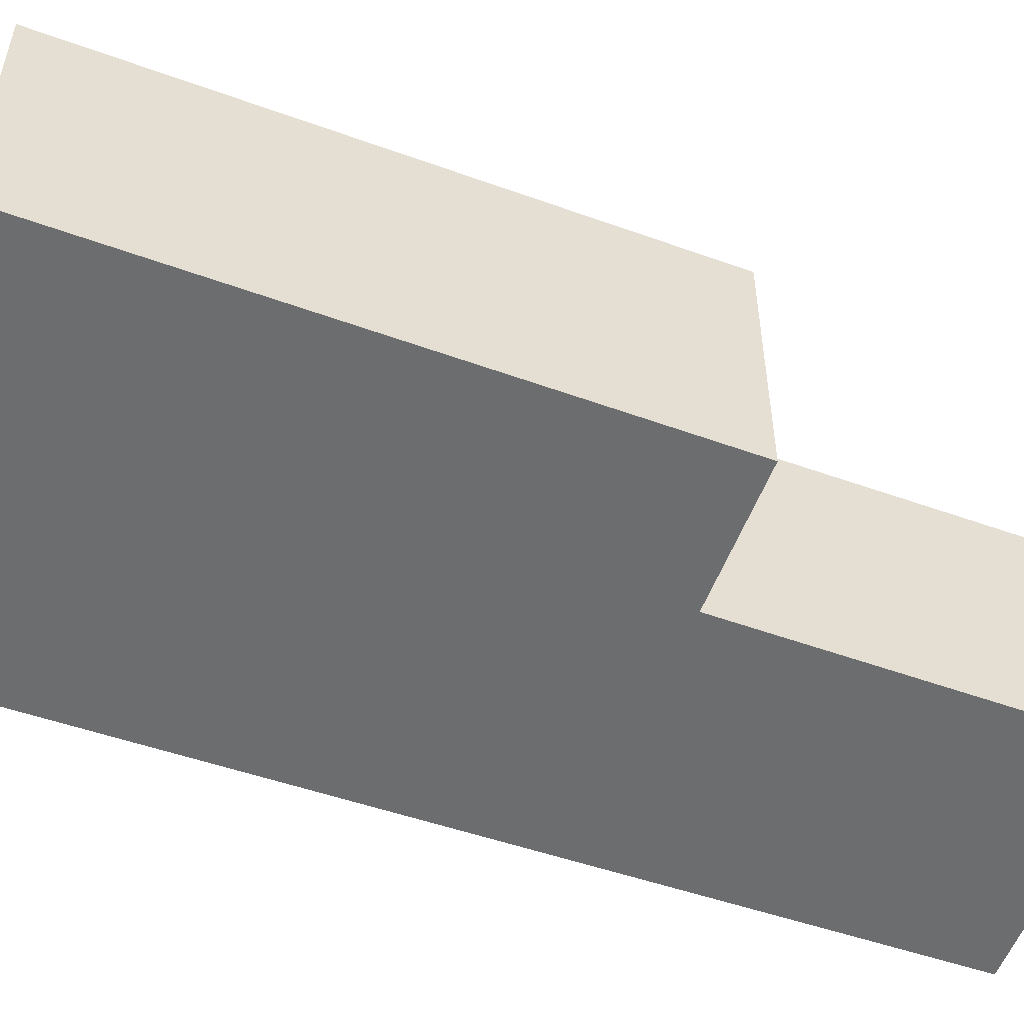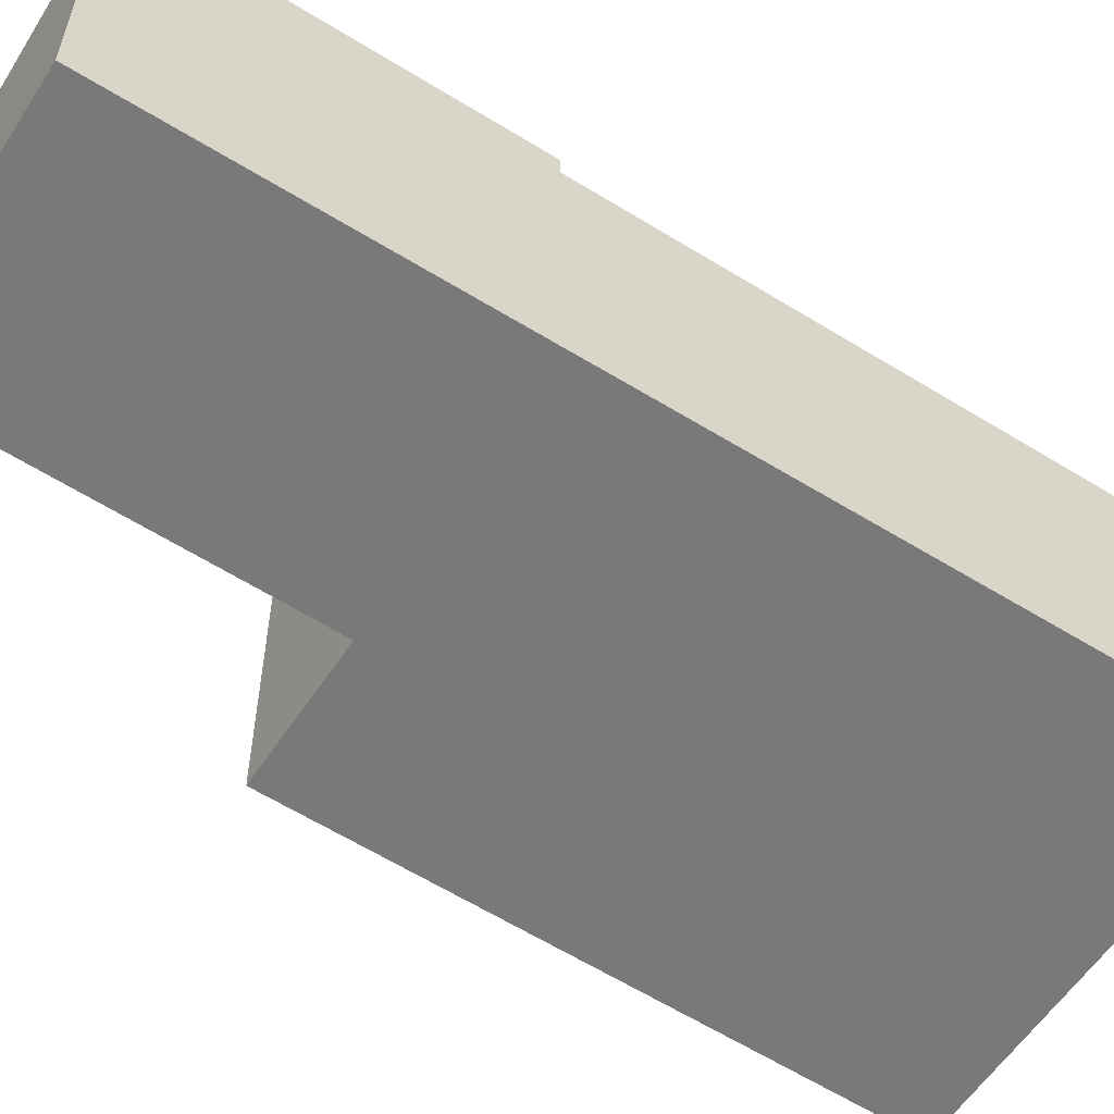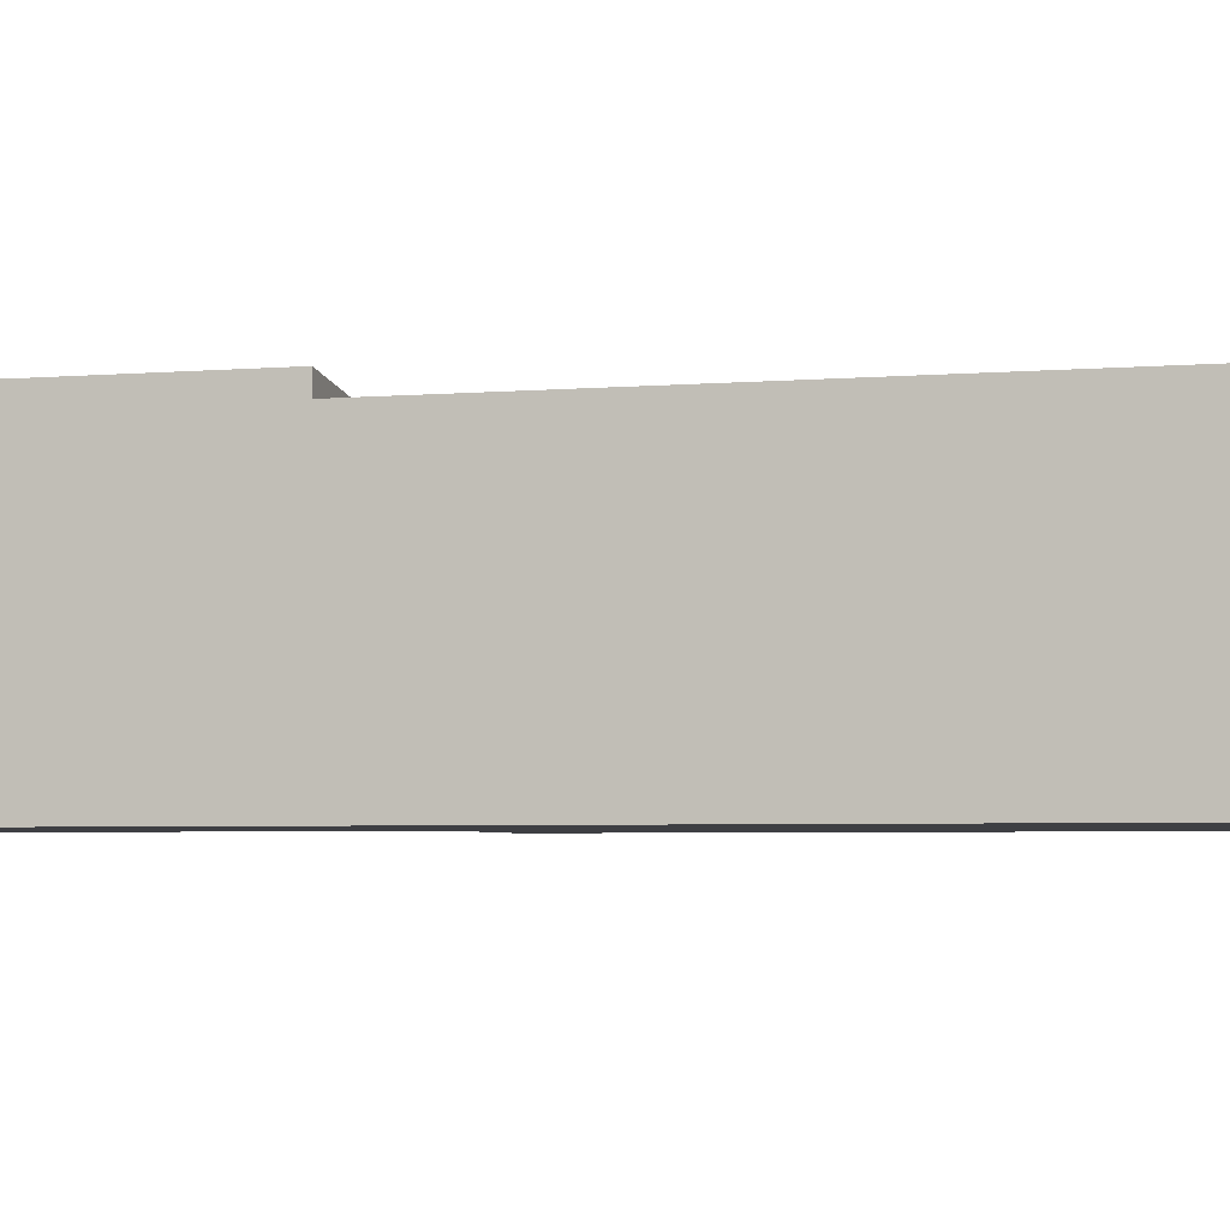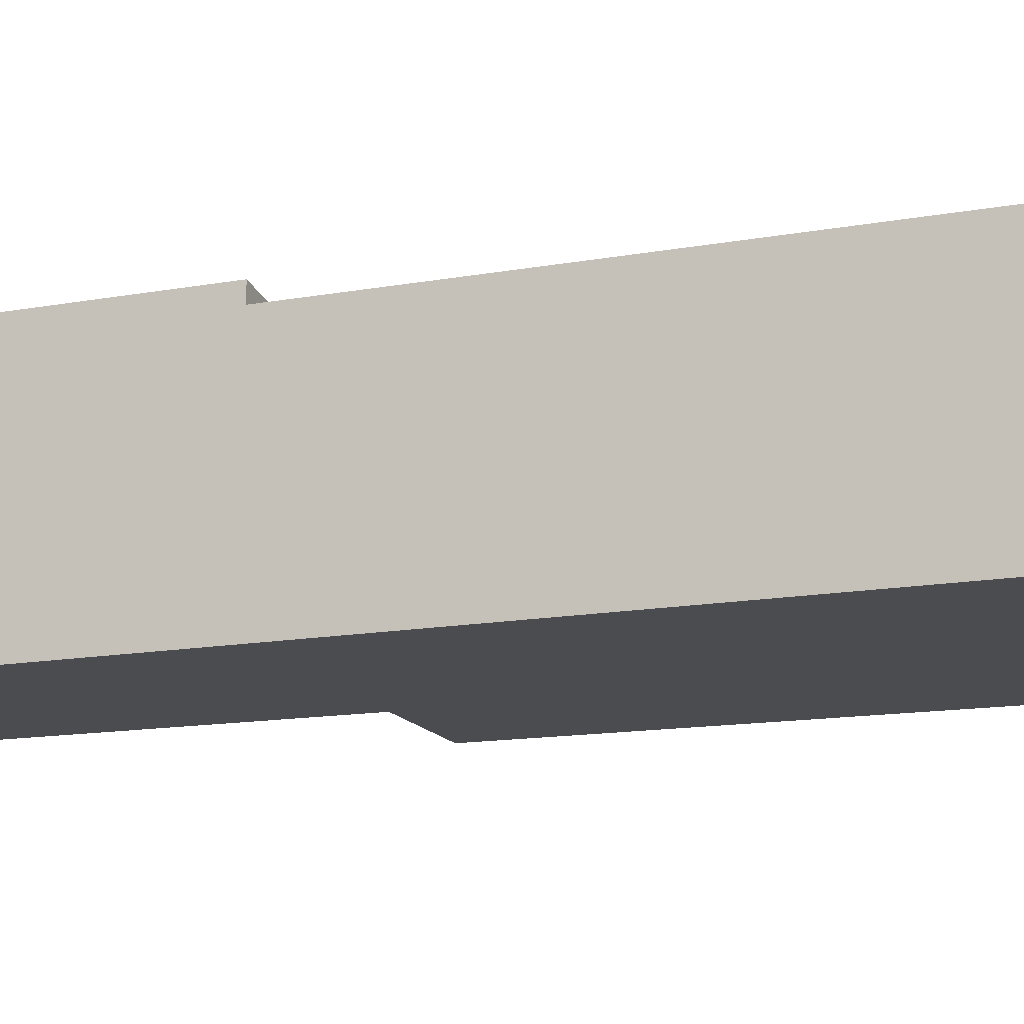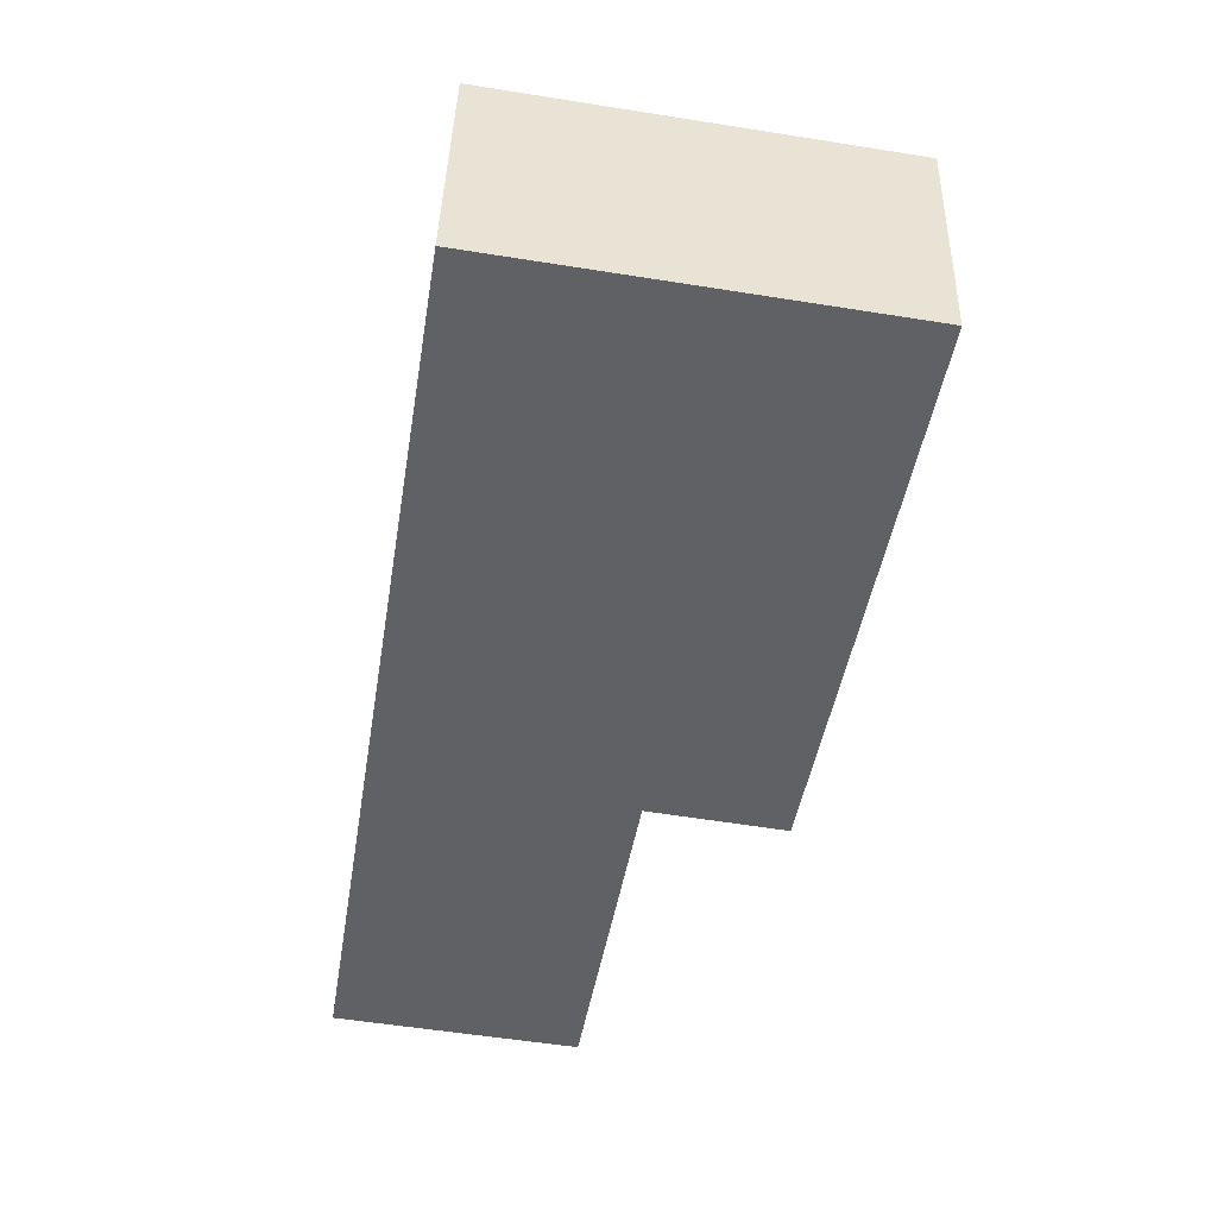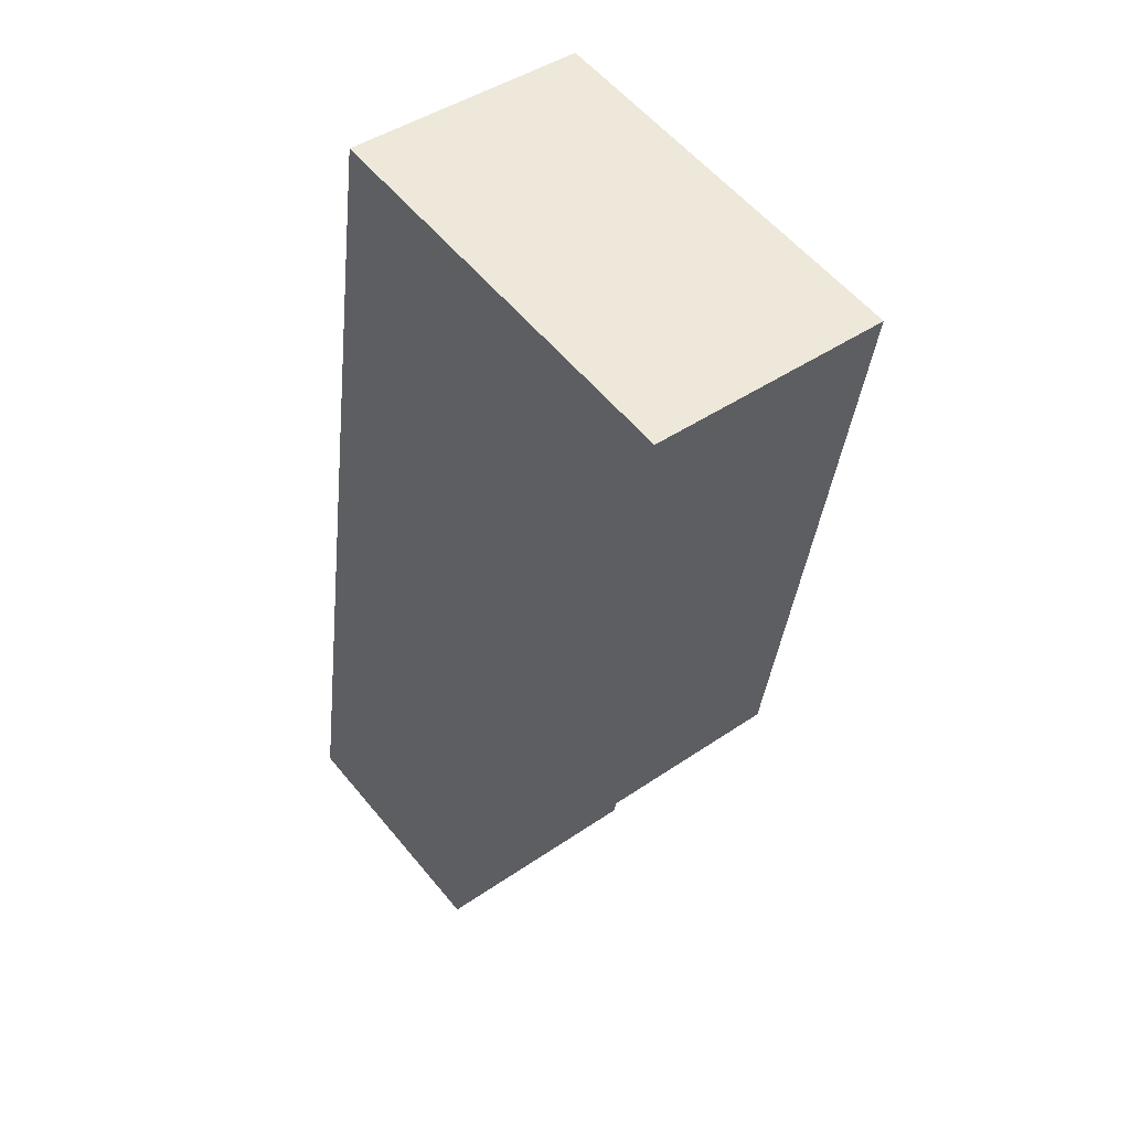
<metadata>
{"format":"obj","ext":"obj","renderer":"f3d","projection":"perspective","resolution":1024,"background":"white","views":[{"elev":-53.9,"azim":79.2,"up":"+Y"},{"elev":-57.8,"azim":-113.5,"up":"+Y"},{"elev":-4.2,"azim":-65.1,"up":"+Y"},{"elev":-15.2,"azim":-60.0,"up":"+Y"},{"elev":41.3,"azim":1.5,"up":"+Z"},{"elev":43.7,"azim":51.0,"up":"+Z"}]}
</metadata>
<code>
v  5.222 4.878 -0.827
v  3.905 5.25 6.858
v  6.519 4.86 6.434
v  4.316 5.013 -0.684
v  0 5.658 3.465e-16
v  1.18 5.658 7.301
v  1.18 -4.471e-16 7.301
v  6.519 -3.94e-16 6.434
v  3.905 -4.199e-16 6.858
v  5.222 5.064e-17 -0.827
v  0 0 0
v  4.316 4.188e-17 -0.684
v  6.536 5.25 6.529
v  6.519 5.25 6.434
v  6.68 5.25 6.505
v  11.61 5.25 17.98
v  9.448 5.25 6.041
v  1.18 5.25 7.301
v  3.13 5.25 19.36
v  8.615 5.25 18.47
v  3.13 -1.186e-15 19.36
v  8.615 -1.131e-15 18.47
v  11.61 -1.101e-15 17.98
v  9.448 -3.699e-16 6.041
v  6.536 -3.998e-16 6.529
v  6.68 -3.983e-16 6.505
g defaultobject
f 1 2 3
f 2 1 4
f 2 4 5
f 2 5 6
f 7 2 6
f 2 7 3
f 3 7 8
f 8 7 9
f 3 10 1
f 10 3 8
f 10 4 1
f 4 10 5
f 5 10 11
f 11 10 12
f 11 6 5
f 6 11 7
f 9 10 8
f 10 9 7
f 10 7 11
f 10 11 12
f 2 13 14
f 15 16 17
f 16 15 13
f 16 13 2
f 16 2 18
f 16 18 19
f 16 19 20
f 21 20 19
f 20 21 22
f 20 22 16
f 16 22 23
f 23 17 16
f 17 23 24
f 25 14 13
f 14 25 8
f 24 15 17
f 15 24 13
f 13 24 25
f 25 24 26
f 8 2 14
f 2 8 18
f 18 8 7
f 7 8 9
f 7 19 18
f 19 7 21
f 9 21 7
f 21 9 8
f 21 8 25
f 21 25 26
f 21 26 24
f 21 24 23
f 21 23 22

</code>
